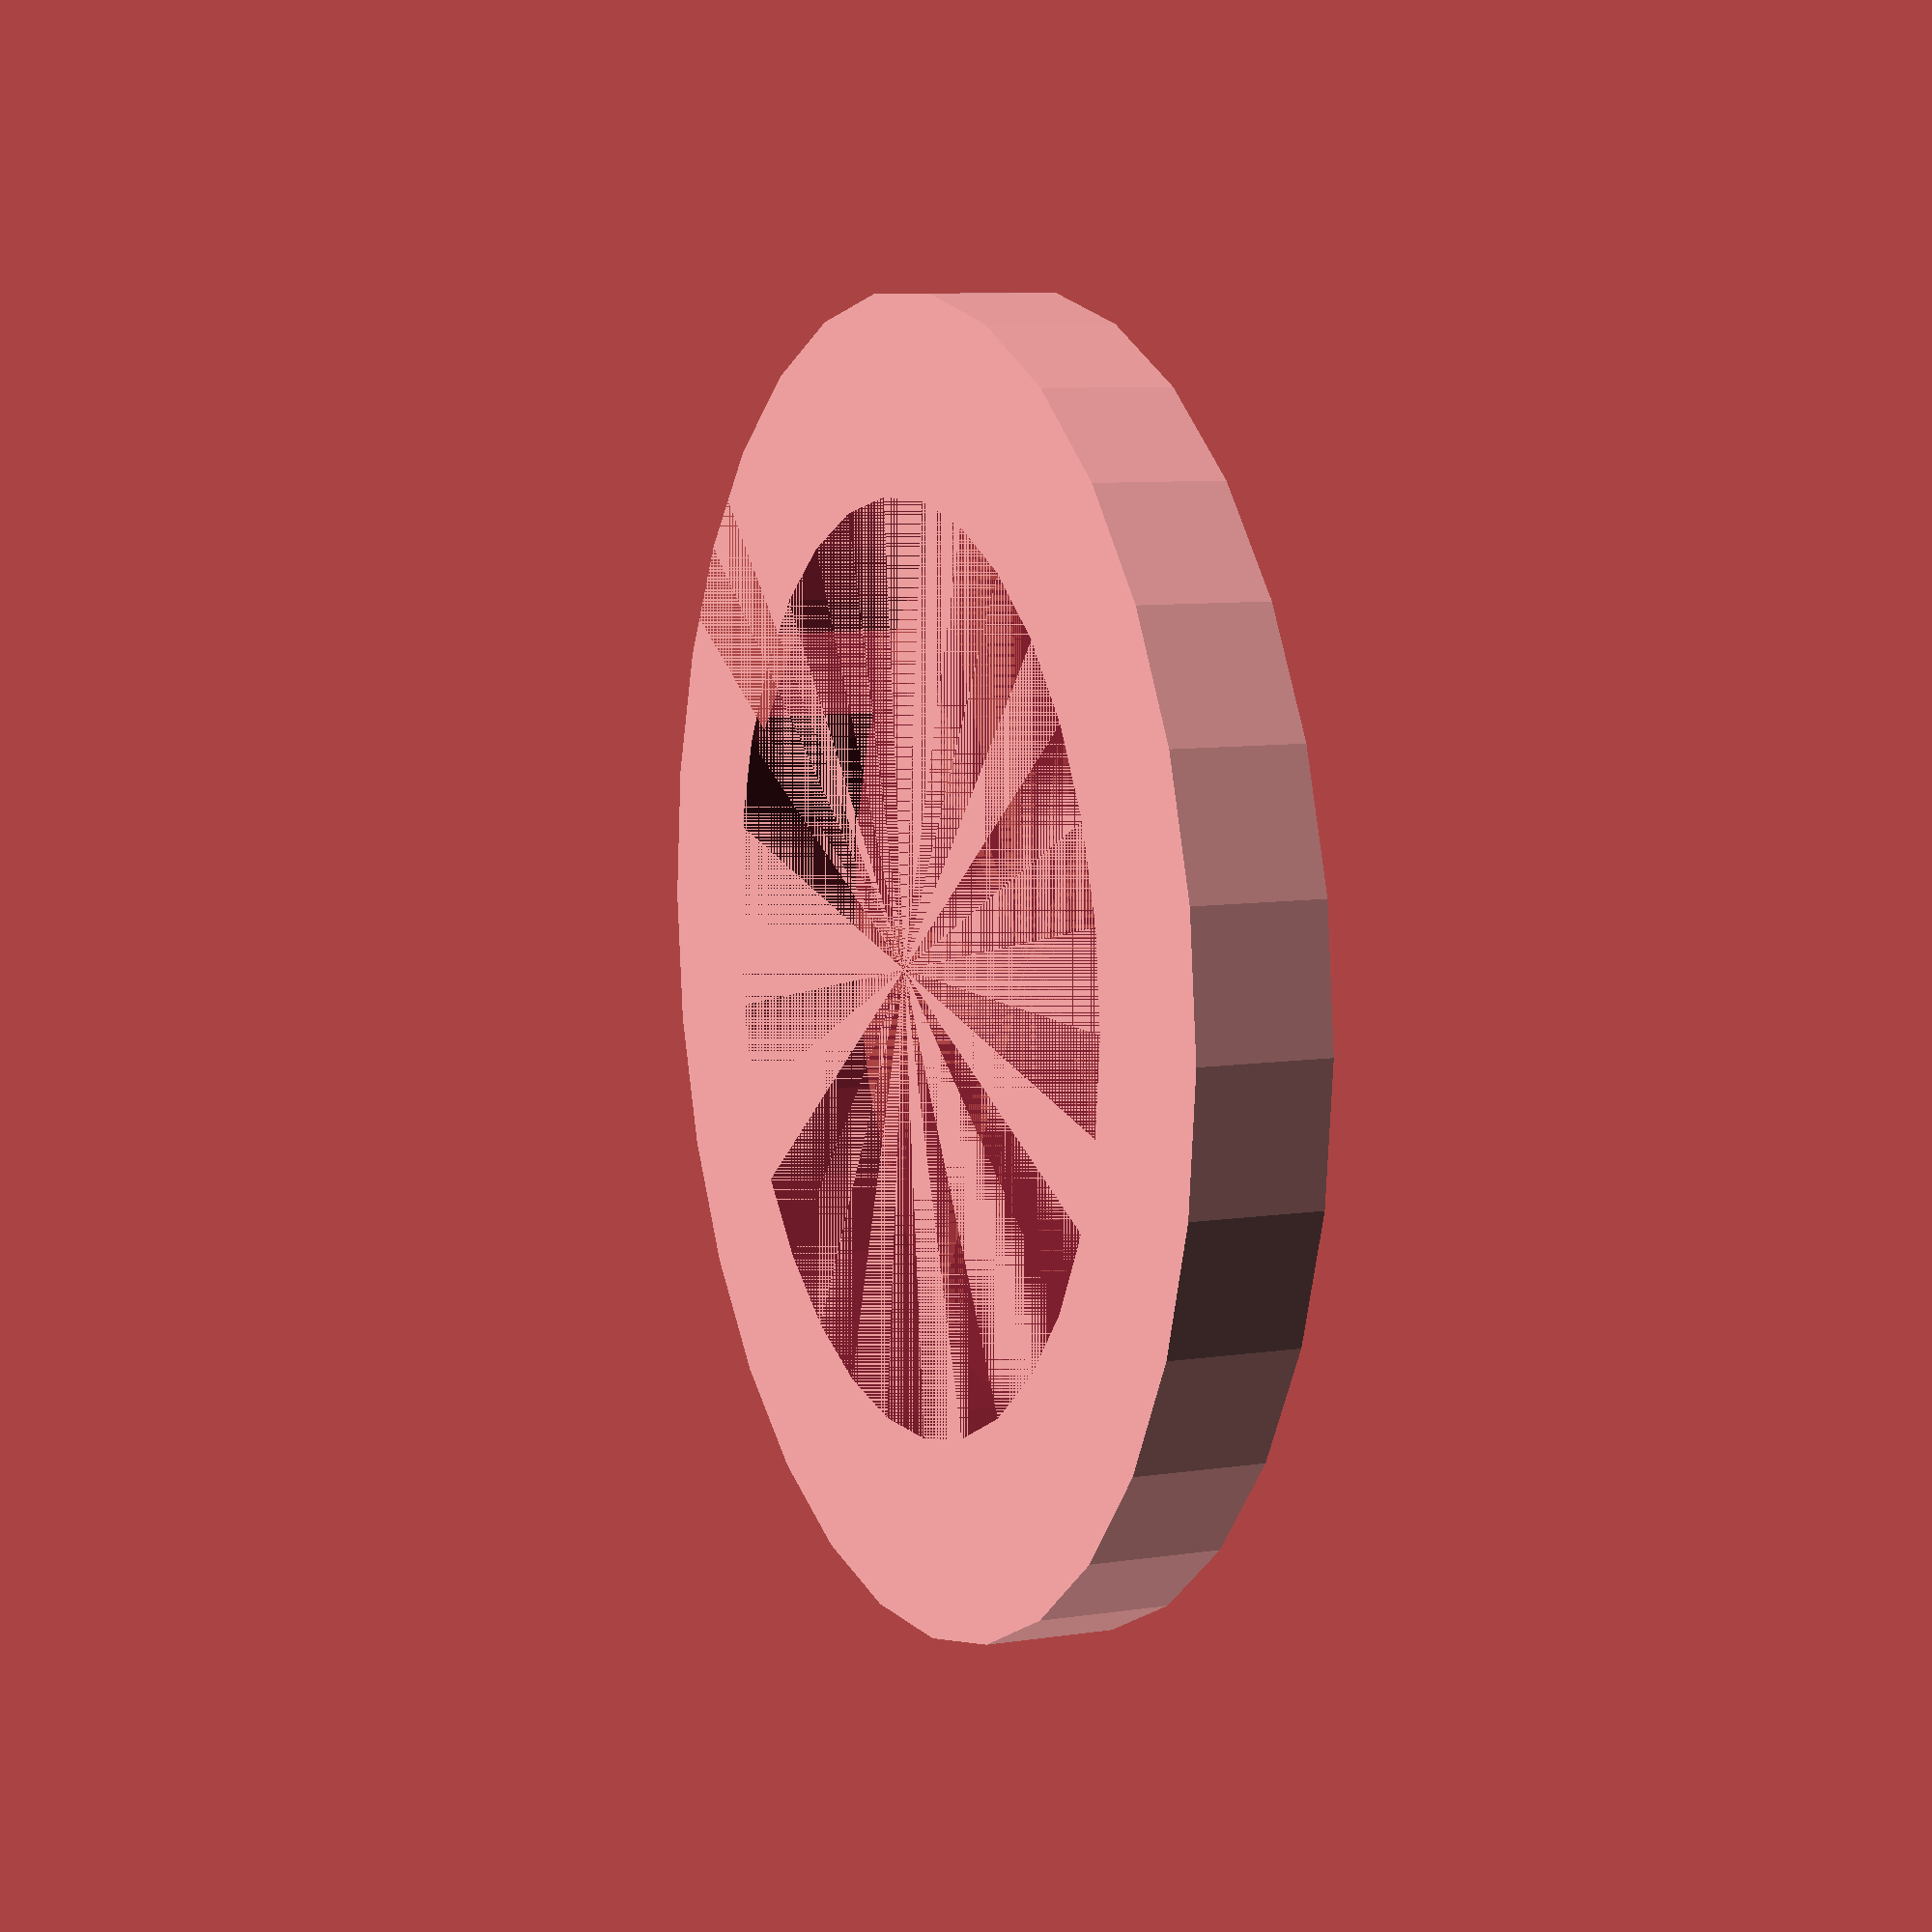
<openscad>

// pineapple slice
//
module paslice(radius, depth, slice=45, center=false, radius1=0) {

  difference() {

    cylinder(depth, r=radius, center=center);

    cylinder(depth, r=radius1, center=center);

    cz = center ? - depth / 2 : 0;

    if (slice <= 90)
      translate([ 0, -radius, cz ]) cube([ radius, radius, depth ]);
    if (slice <= 180)
      translate([ -radius, -radius, cz ]) cube([ radius, radius, depth ]);
    if (slice <= 270)
      translate([ -radius, 0, cz ]) cube([ radius, radius, depth ]);

    if (slice < 360) {

      a = - floor(slice / 90) * 90;

      opp = radius * tan(slice % 90);
      rotate([ 0, 0, a ])
        linear_extrude(depth)
          polygon([
            [ 0, 0 ], [ opp, radius ], [ radius, radius ], [ radius, 0 ] ]);
    }
  }
}
paslice(100, 20, radius1=70, slice=360 - 14);


</openscad>
<views>
elev=351.9 azim=311.8 roll=67.0 proj=p view=solid
</views>
